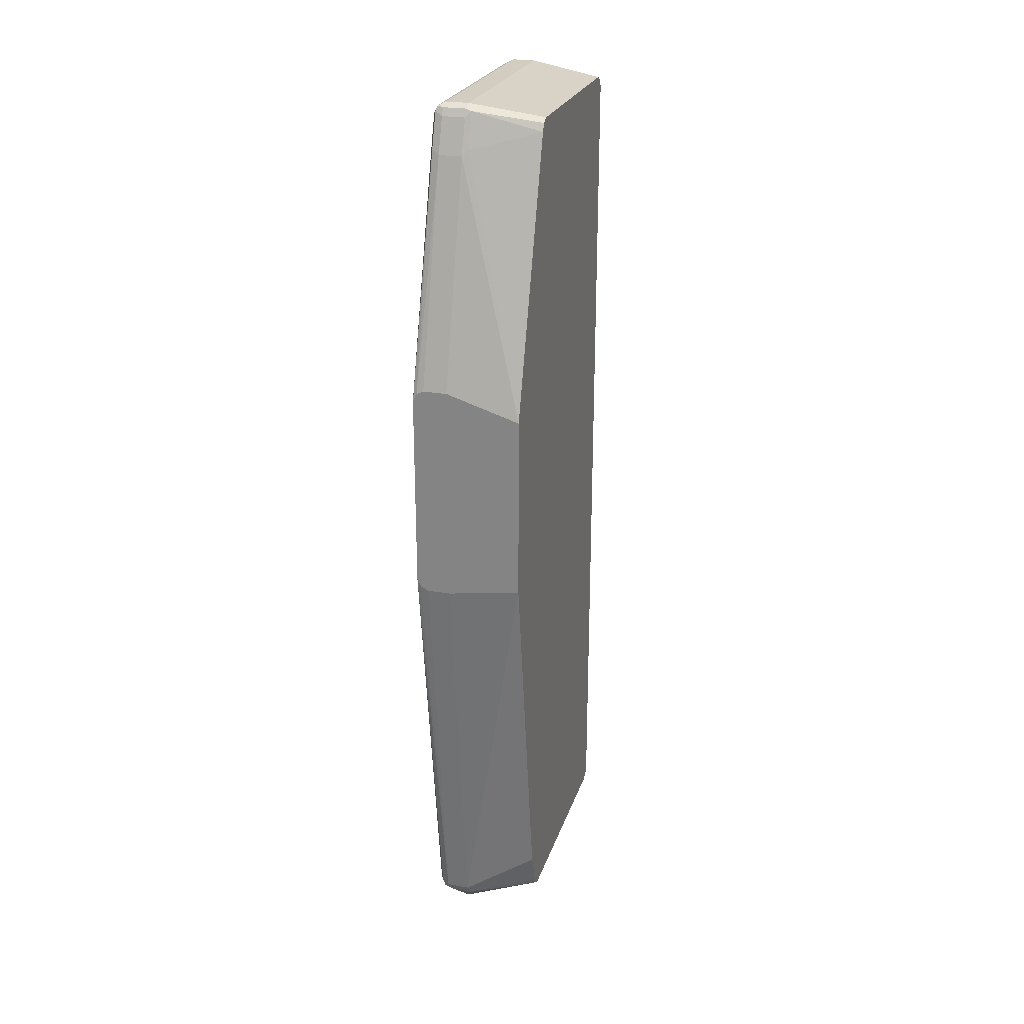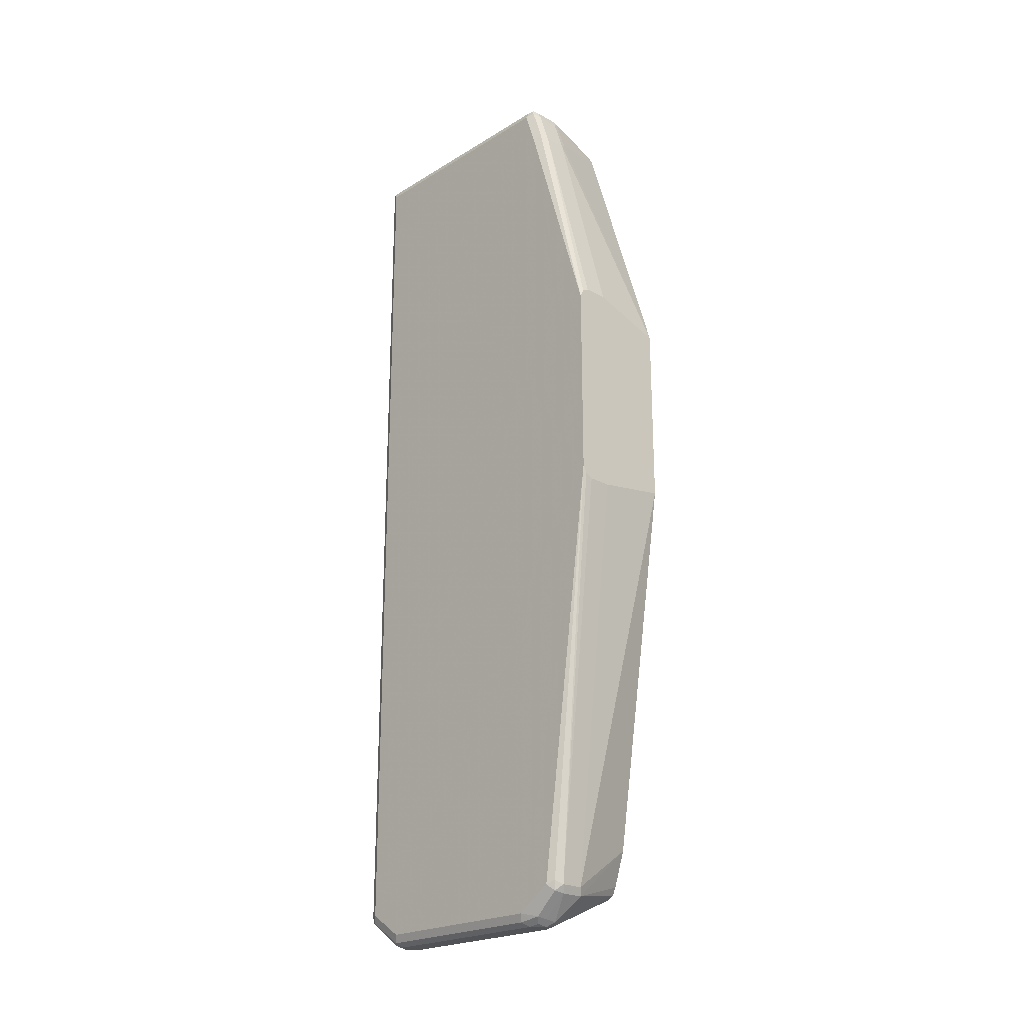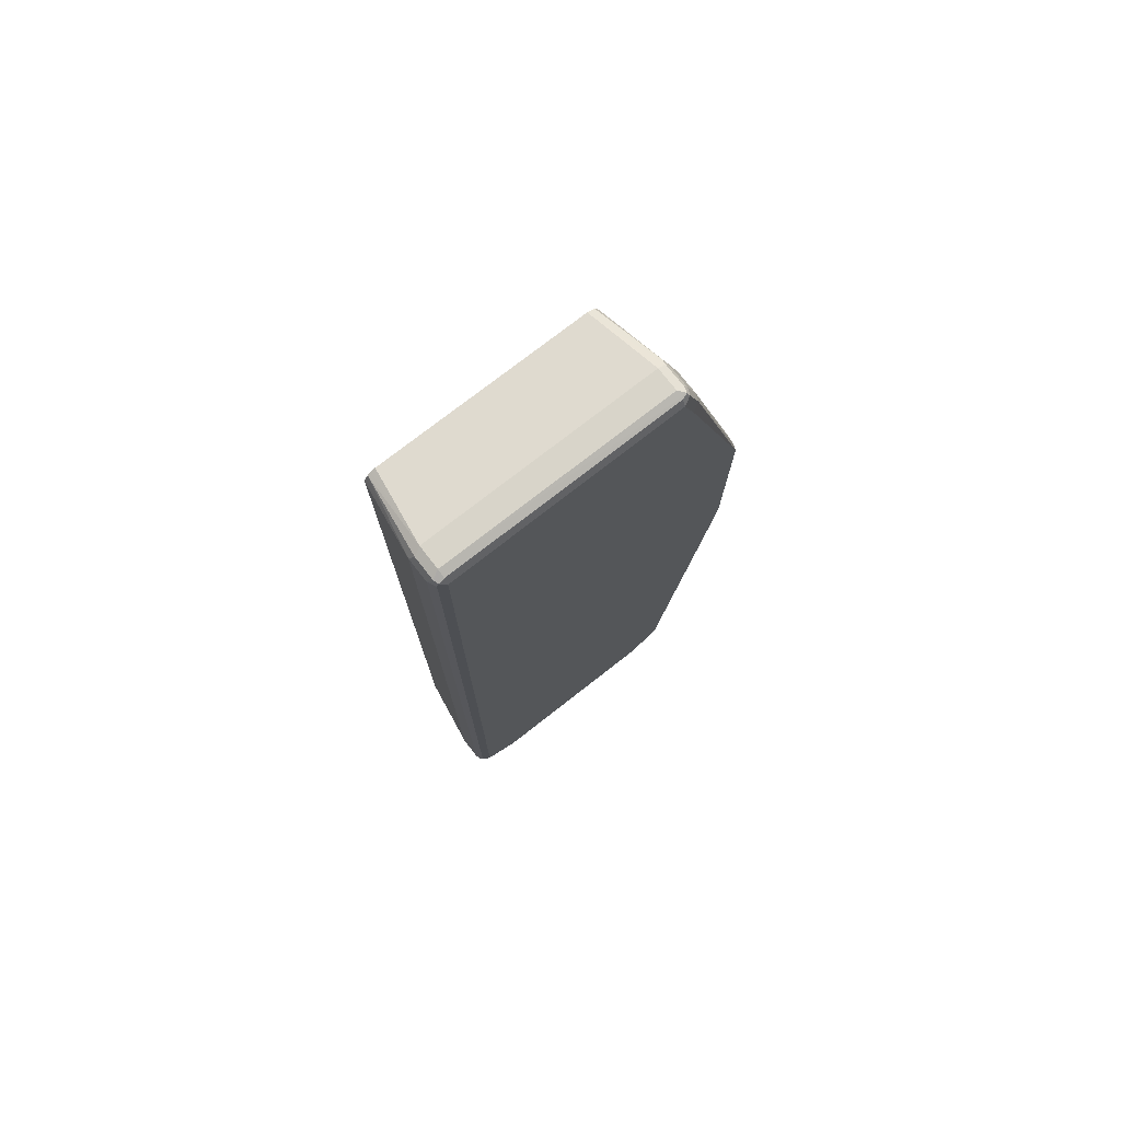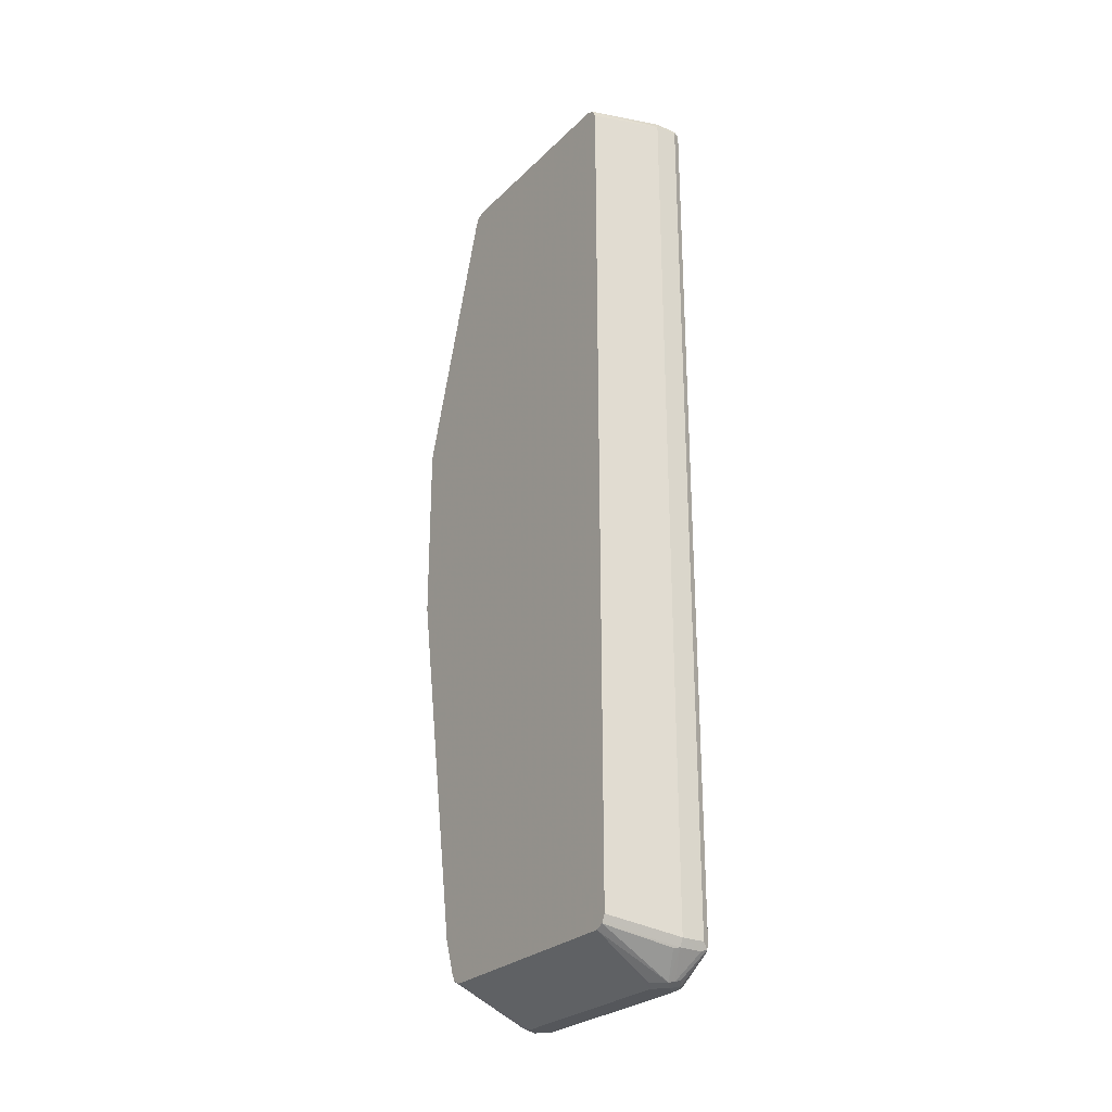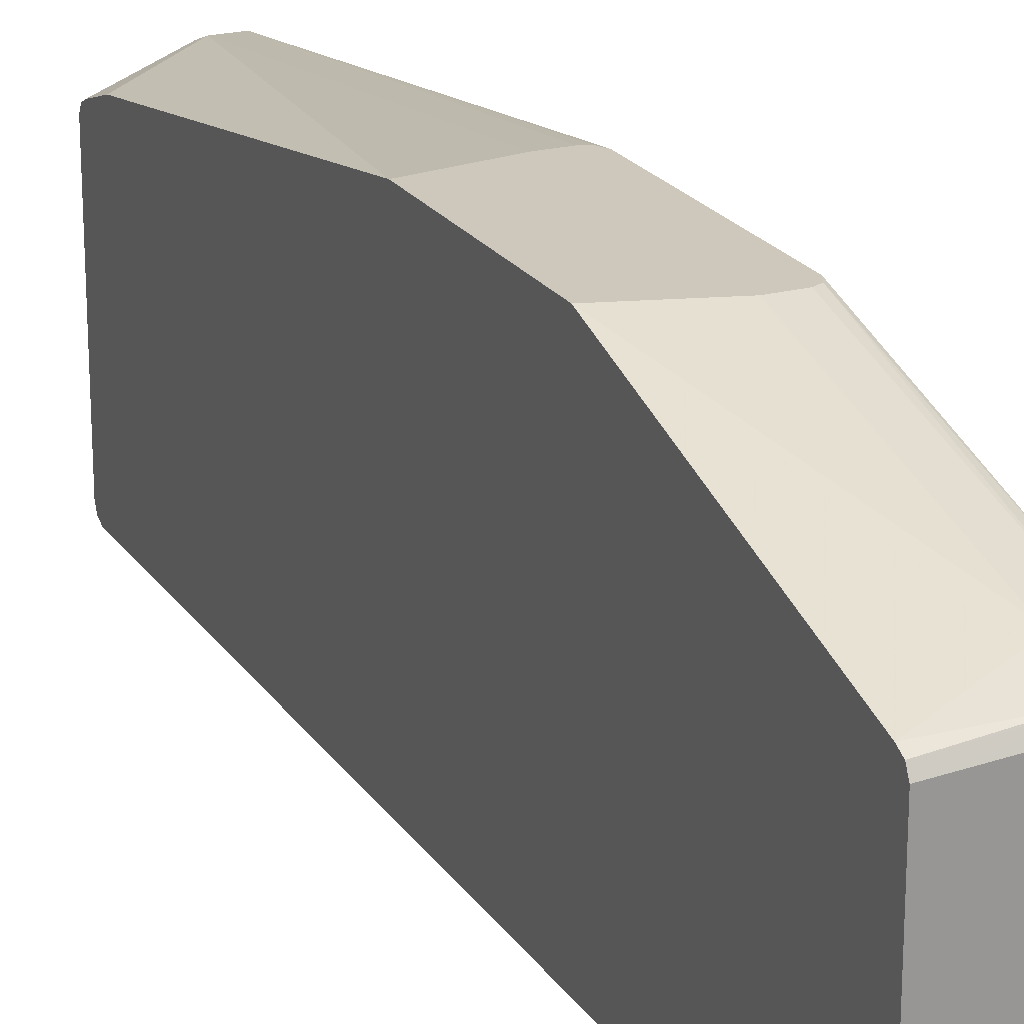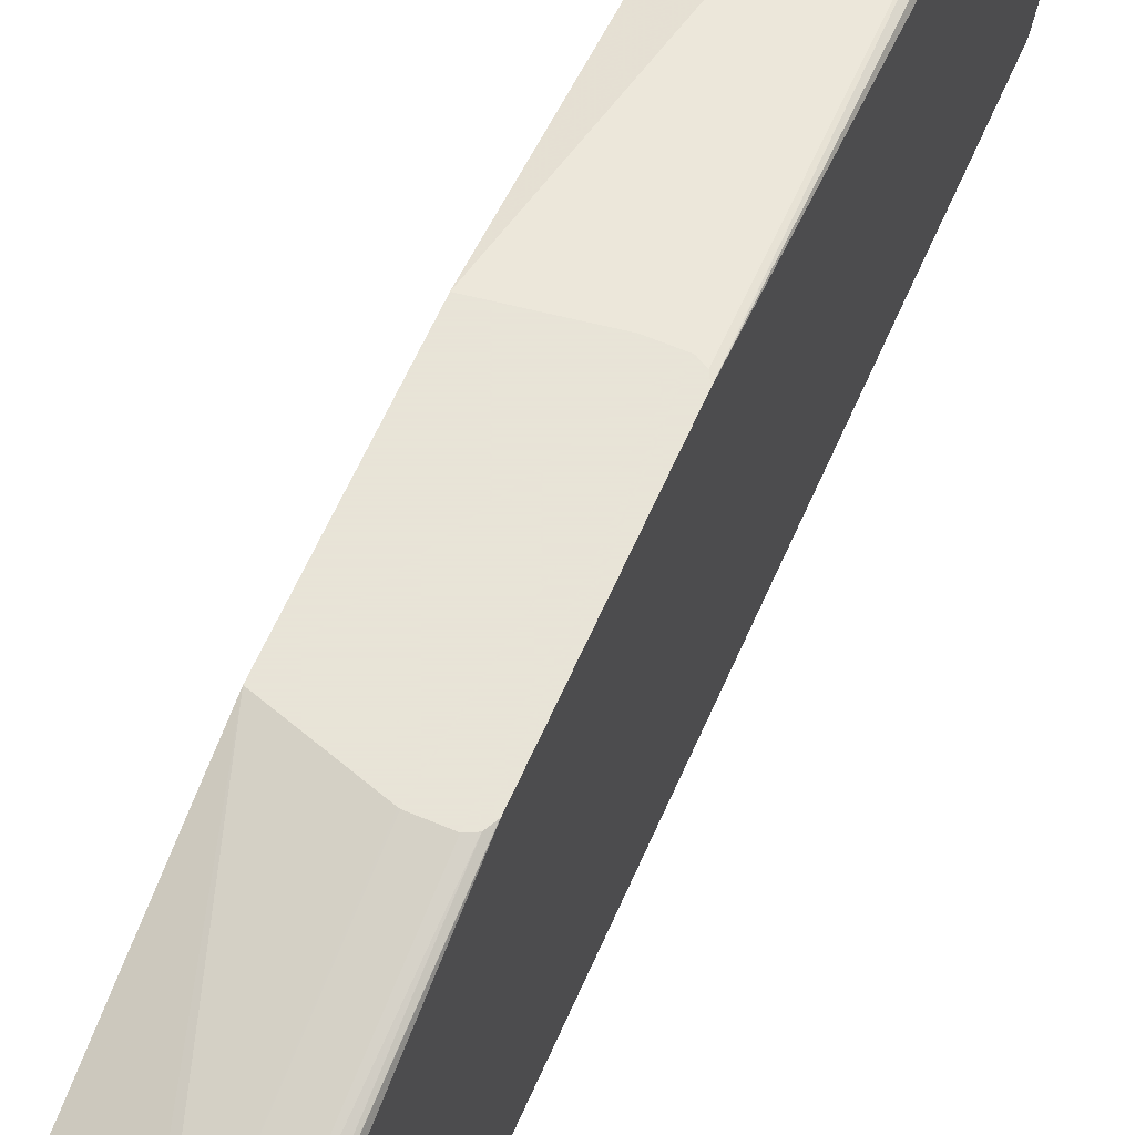
<metadata>
{"format":"obj","ext":"obj","renderer":"f3d","projection":"perspective","resolution":1024,"background":"white","views":[{"elev":24.8,"azim":16.3,"up":"+Y"},{"elev":-22.3,"azim":-43.7,"up":"+Y"},{"elev":75.5,"azim":-128.0,"up":"+Y"},{"elev":-27.0,"azim":145.4,"up":"+Y"},{"elev":21.8,"azim":155.1,"up":"+Z"},{"elev":61.4,"azim":-156.5,"up":"+Z"}]}
</metadata>
<code>
v -0.6454 -0.02864 -0.04235
v -0.6167 -0.02864 -0.04235
v -0.6461 -0.0283 -0.04235
v -0.6454 -0.5305 -0.1004
v -0.5252 -0.01426 -0.04235
v -0.6167 -0.5305 -0.1004
v -0.6549 -0.02381 -0.04235
v -0.6549 -0.5258 -0.1052
v -0.6525 -0.5377 -0.1076
v -0.6406 -0.5402 -0.1052
v -0.6593 -0.01505 -0.04235
v -0.6597 -0.01426 -0.04235
v -0.5252 -0.4733 -0.1148
v -0.5252 0.2151 -0.04235
v -0.6119 -0.5402 -0.1052
v -0.6597 -0.5305 -0.1148
v -0.6501 -0.564 -0.1387
v -0.6382 -0.5665 -0.1363
v -0.6262 -0.5688 -0.1339
v -0.6597 0.2287 -0.04235
v -0.5252 -0.5163 -0.1291
v -0.5252 0.5449 -0.1434
v -0.6095 0.5235 -0.1183
v -0.6167 0.5163 -0.1148
v -0.6152 0.243 -0.04235
v -0.5252 -0.5258 -0.1339
v -0.6597 -0.5593 -0.1578
v -0.6525 -0.5665 -0.1506
v -0.643 -0.5712 -0.1458
v -0.631 -0.5737 -0.1434
v -0.6149 -0.5701 -0.1434
v -0.6595 0.2294 -0.04235
v -0.6549 0.521 -0.1195
v -0.6597 0.5163 -0.1291
v -0.5252 0.5544 -0.1482
v -0.6095 0.5665 -0.1327
v -0.6167 0.5593 -0.1291
v -0.6454 0.5163 -0.1148
v -0.6167 0.2434 -0.04235
v -0.5252 -0.5261 -0.1345
v -0.6597 -0.5593 -0.3872
v -0.6549 -0.5688 -0.1626
v -0.6454 -0.5737 -0.1578
v -0.6167 -0.5737 -0.1578
v -0.5252 -0.5305 -0.1434
v -0.655 0.2385 -0.04235
v -0.6549 0.564 -0.1339
v -0.6547 0.2391 -0.04235
v -0.6597 0.5593 -0.1434
v -0.5252 0.5593 -0.1578
v -0.6167 0.5688 -0.1339
v -0.6454 0.5688 -0.1339
v -0.6454 0.5593 -0.1291
v -0.6461 0.2434 -0.04235
v -0.6549 -0.5402 -0.435
v -0.6549 -0.5688 -0.392
v -0.6597 -0.5305 -0.4302
v -0.6454 -0.5737 -0.3872
v -0.6167 -0.5737 -0.3872
v -0.5252 -0.5305 -0.4159
v -0.6525 0.5701 -0.1363
v -0.6549 0.5688 -0.1434
v -0.6561 0.5665 -0.4374
v -0.6597 0.5593 -0.4302
v -0.5252 0.5593 -0.4159
v -0.6167 0.5737 -0.1434
v -0.6525 -0.5377 -0.441
v -0.6454 -0.5701 -0.4033
v -0.6549 -0.5305 -0.4398
v -0.631 -0.5737 -0.4015
v -0.6095 -0.5701 -0.3944
v -0.5252 -0.5258 -0.4254
v -0.6238 -0.5701 -0.4087
v -0.6454 0.5737 -0.1434
v -0.6454 0.5737 -0.4302
v -0.6549 0.5688 -0.4302
v -0.6501 0.5688 -0.4398
v -0.6454 0.5593 -0.4446
v -0.6549 0.5593 -0.4398
v -0.6167 0.5737 -0.4302
v -0.5252 0.5566 -0.4213
v -0.6454 -0.5402 -0.4398
v -0.6382 -0.5665 -0.4123
v -0.6454 -0.5305 -0.4446
v -0.631 -0.5688 -0.4111
v -0.5252 -0.5222 -0.4273
v -0.6095 -0.5413 -0.4374
v -0.6167 -0.5402 -0.4398
v -0.6215 0.5688 -0.4398
v -0.6167 0.5593 -0.4446
v -0.5252 0.5544 -0.4254
v -0.6167 -0.5305 -0.4446
v -0.5252 -0.5163 -0.4302
v -0.5252 0.5503 -0.4275
v -0.5252 0.5449 -0.4302
f 49 63 64
f 50 65 80
f 49 62 63
f 50 80 66
f 50 66 51
f 51 66 61
f 51 61 52
f 52 61 53
f 55 67 68
f 56 68 58
f 55 57 69
f 55 69 67
f 57 64 79
f 57 79 69
f 58 68 70
f 59 70 71
f 49 61 62
f 59 71 60
f 60 71 73
f 55 68 56
f 47 53 61
f 35 51 36
f 44 60 45
f 31 44 45
f 60 73 72
f 31 45 40
f 32 46 33
f 33 38 53
f 33 53 47
f 33 47 49
f 33 49 34
f 33 46 48
f 33 48 38
f 36 51 52
f 36 52 53
f 36 53 37
f 38 48 54
f 41 55 56
f 41 57 55
f 42 56 58
f 42 58 43
f 44 59 60
f 47 61 49
f 61 66 74
f 73 85 88
f 61 75 76
f 73 88 87
f 75 80 89
f 75 89 77
f 77 89 90
f 77 90 78
f 78 90 92
f 78 92 84
f 80 81 91
f 80 91 89
f 30 44 31
f 82 85 83
f 82 92 88
f 82 88 85
f 86 88 92
f 86 92 93
f 89 91 90
f 90 91 94
f 90 94 95
f 90 95 93
f 90 93 92
f 82 84 92
f 61 74 75
f 72 88 86
f 72 73 87
f 61 76 62
f 62 76 63
f 63 76 75
f 63 75 77
f 63 77 78
f 63 78 79
f 63 79 64
f 65 81 80
f 66 80 75
f 72 87 88
f 66 75 74
f 67 83 68
f 67 69 84
f 67 84 82
f 68 83 85
f 68 85 70
f 69 79 78
f 69 78 84
f 70 85 73
f 70 73 71
f 67 82 83
f 30 59 44
f 35 50 51
f 30 58 70
f 4 12 8
f 5 6 13
f 5 13 21
f 5 21 26
f 5 26 40
f 5 40 45
f 5 45 60
f 5 60 72
f 5 72 86
f 5 86 93
f 5 93 95
f 5 95 94
f 5 94 91
f 5 91 81
f 5 81 65
f 5 65 50
f 5 50 35
f 5 35 22
f 5 22 14
f 4 11 12
f 4 7 11
f 4 15 6
f 4 10 15
f 1 2 5
f 1 5 14
f 1 14 25
f 1 25 39
f 1 39 54
f 1 54 48
f 1 48 46
f 30 70 59
f 1 32 20
f 6 15 13
f 1 20 12
f 1 11 7
f 1 7 3
f 1 3 4
f 1 4 6
f 1 6 2
f 2 6 5
f 3 7 4
f 4 8 9
f 4 9 10
f 1 12 11
f 8 16 9
f 1 46 32
f 9 16 17
f 19 30 31
f 19 31 26
f 20 32 33
f 20 33 34
f 22 35 36
f 22 36 23
f 23 36 37
f 23 37 24
f 24 37 53
f 18 30 19
f 24 38 54
f 24 39 25
f 26 31 40
f 27 41 56
f 27 56 42
f 27 42 28
f 28 42 43
f 29 43 30
f 30 43 58
f 8 12 16
f 24 54 39
f 17 30 18
f 24 53 38
f 17 43 29
f 9 17 18
f 17 29 30
f 9 18 10
f 10 18 19
f 10 19 15
f 12 20 34
f 12 34 49
f 12 64 57
f 12 57 41
f 12 41 27
f 12 49 64
f 13 15 21
f 14 22 23
f 14 23 24
f 14 24 25
f 15 19 26
f 15 26 21
f 16 27 17
f 12 27 16
f 17 27 28
f 17 28 43

</code>
